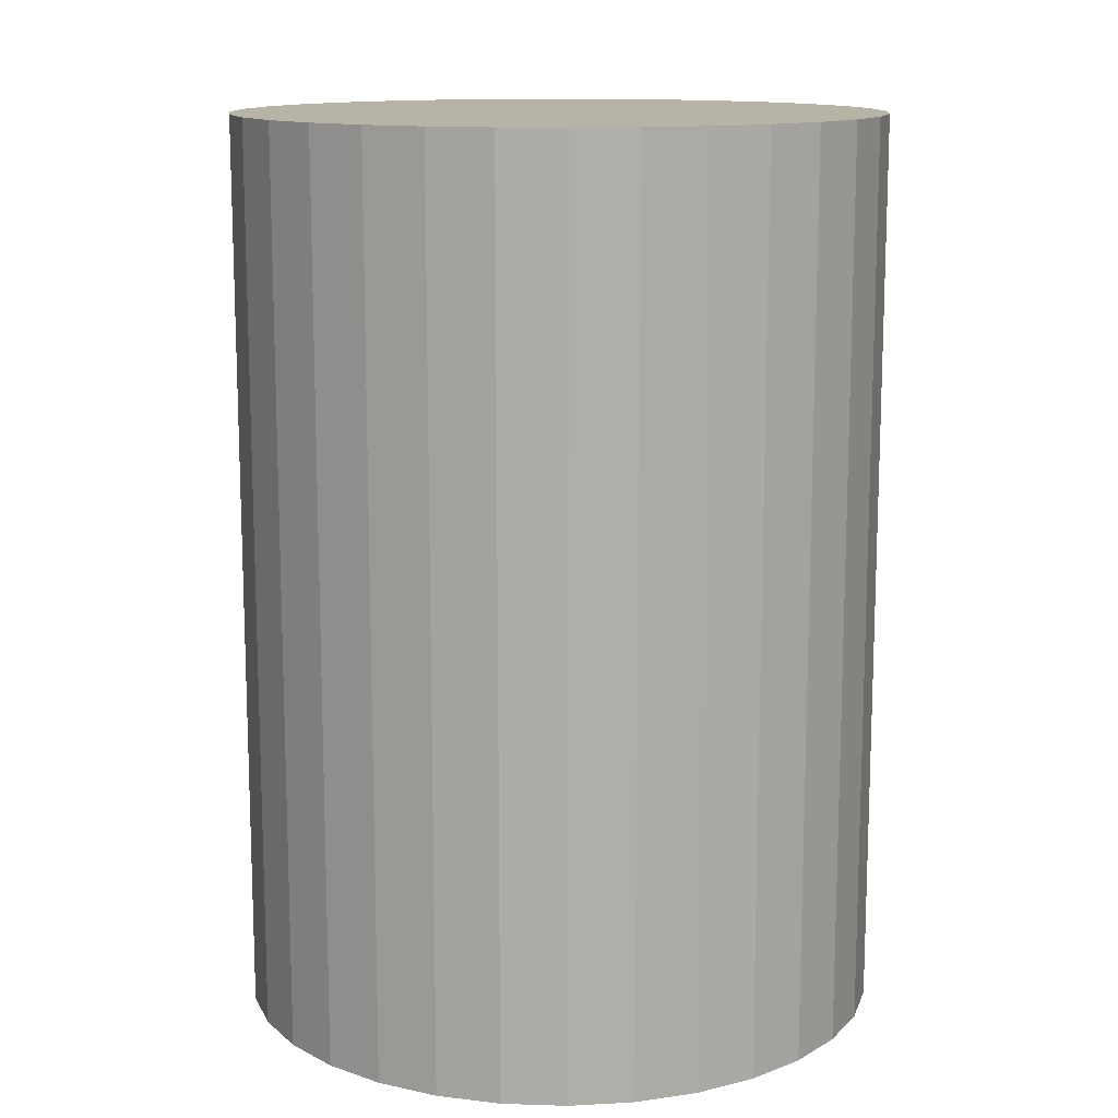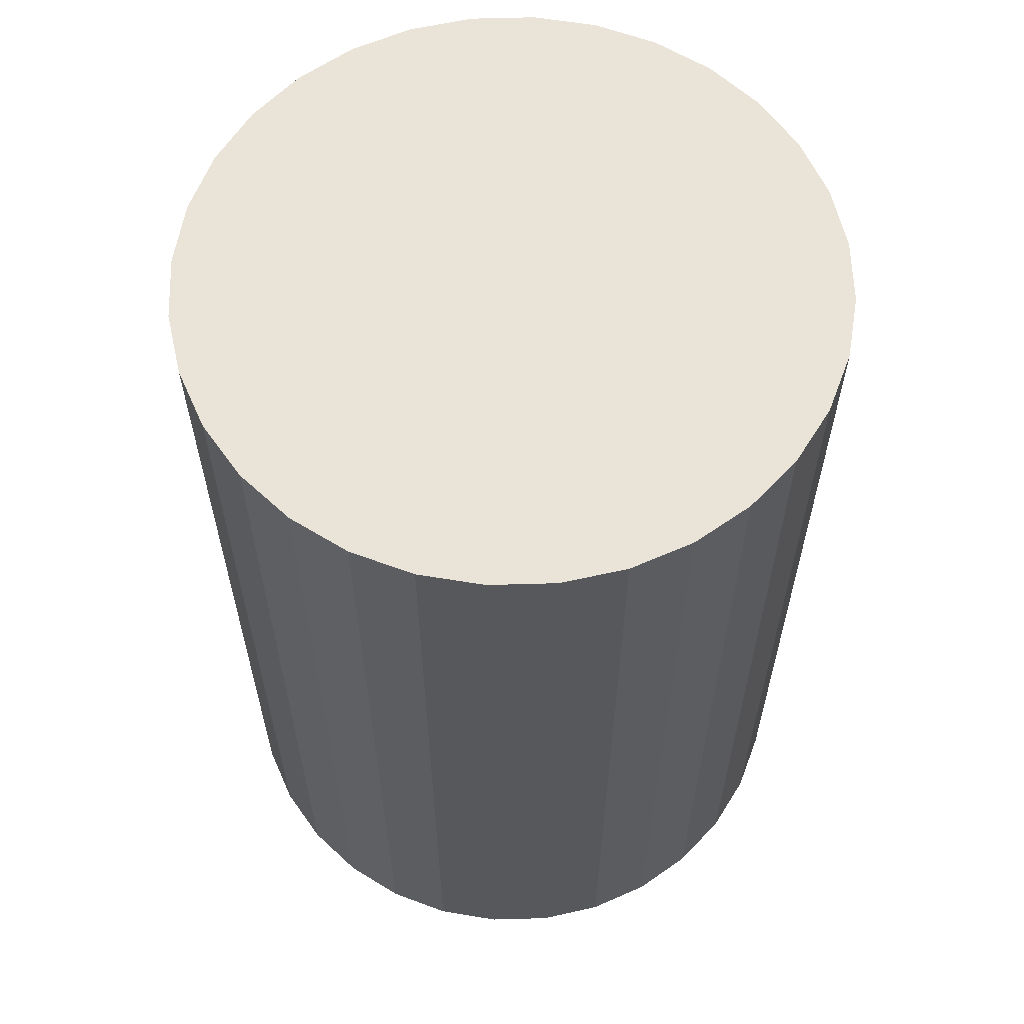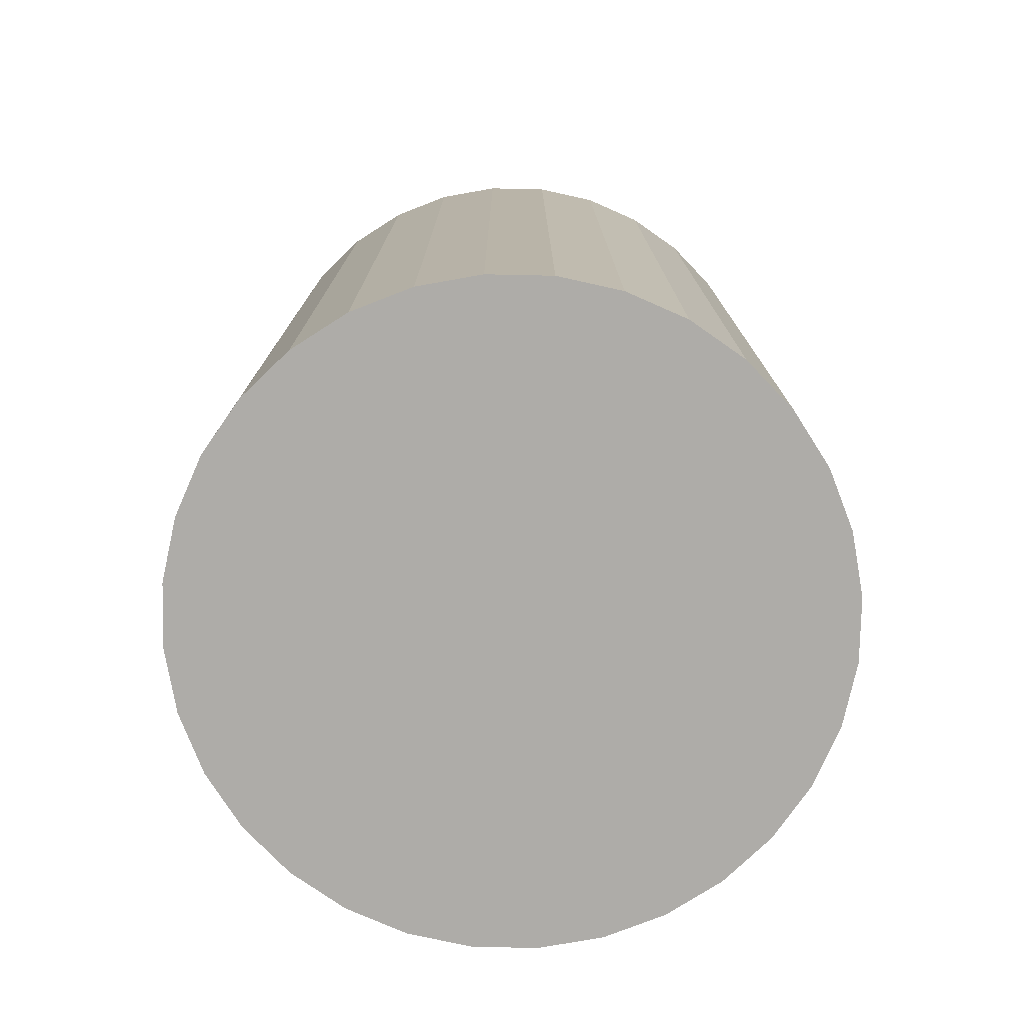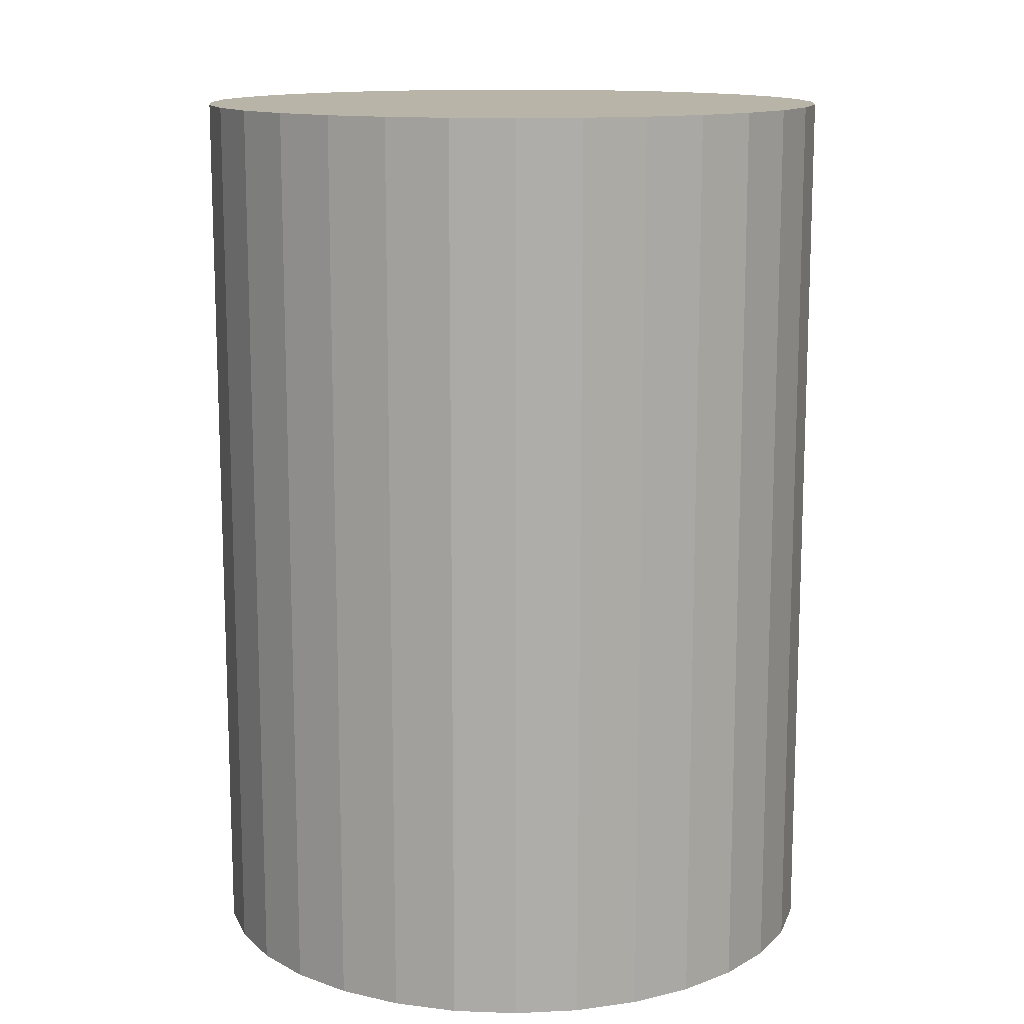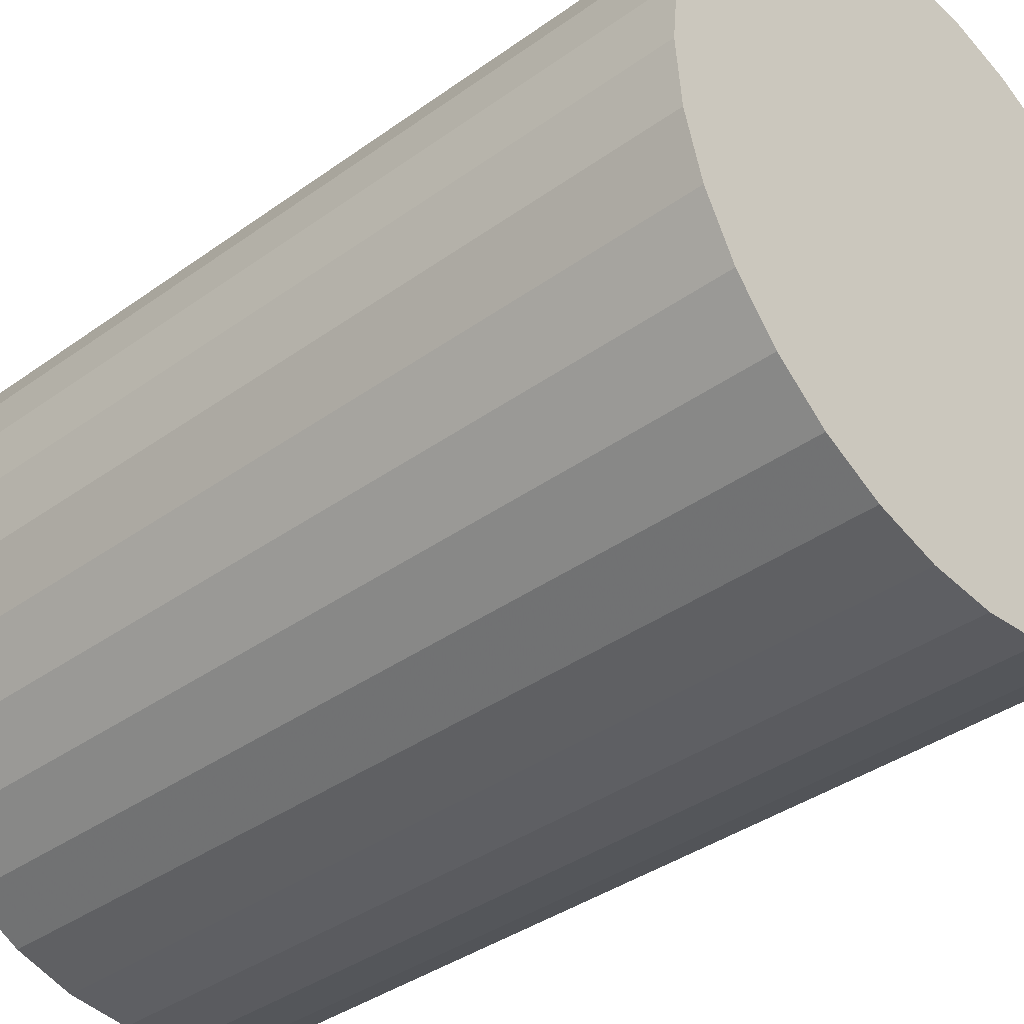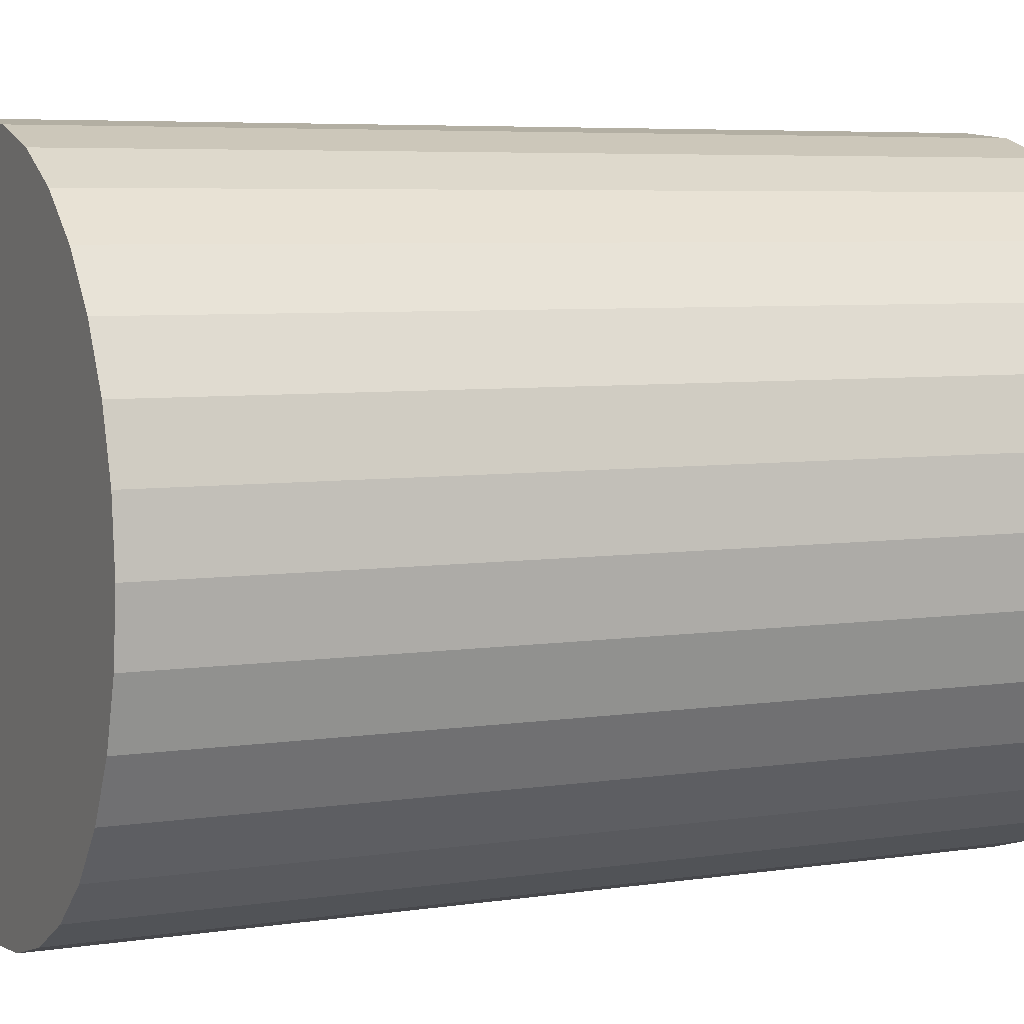
<metadata>
{"format":"obj","ext":"obj","renderer":"f3d","projection":"perspective","resolution":1024,"background":"white","views":[{"elev":12.9,"azim":9.8,"up":"+Z"},{"elev":61.1,"azim":105.2,"up":"+Z"},{"elev":-76.9,"azim":161.9,"up":"+Z"},{"elev":13.1,"azim":89.3,"up":"+Z"},{"elev":-37.5,"azim":132.7,"up":"+Y"},{"elev":5.7,"azim":64.6,"up":"+Y"}]}
</metadata>
<code>
v 0 0 -0.0348
v 0.02487 0 -0.0348
v 0.02487 0 0.0348
v 0 0 0.0348
v 0.02439 0.004851 -0.0348
v 0.02439 0.004851 0.0348
v 0.02297 0.009515 -0.0348
v 0.02297 0.009515 0.0348
v 0.02067 0.01381 -0.0348
v 0.02067 0.01381 0.0348
v 0.01758 0.01758 -0.0348
v 0.01758 0.01758 0.0348
v 0.01381 0.02067 -0.0348
v 0.01381 0.02067 0.0348
v 0.009515 0.02297 -0.0348
v 0.009515 0.02297 0.0348
v 0.004851 0.02439 -0.0348
v 0.004851 0.02439 0.0348
v 0 0.02487 -0.0348
v 0 0.02487 0.0348
v -0.004851 0.02439 -0.0348
v -0.004851 0.02439 0.0348
v -0.009515 0.02297 -0.0348
v -0.009515 0.02297 0.0348
v -0.01381 0.02067 -0.0348
v -0.01381 0.02067 0.0348
v -0.01758 0.01758 -0.0348
v -0.01758 0.01758 0.0348
v -0.02067 0.01381 -0.0348
v -0.02067 0.01381 0.0348
v -0.02297 0.009515 -0.0348
v -0.02297 0.009515 0.0348
v -0.02439 0.004851 -0.0348
v -0.02439 0.004851 0.0348
v -0.02487 0 -0.0348
v -0.02487 0 0.0348
v -0.02439 -0.004851 -0.0348
v -0.02439 -0.004851 0.0348
v -0.02297 -0.009515 -0.0348
v -0.02297 -0.009515 0.0348
v -0.02067 -0.01381 -0.0348
v -0.02067 -0.01381 0.0348
v -0.01758 -0.01758 -0.0348
v -0.01758 -0.01758 0.0348
v -0.01381 -0.02067 -0.0348
v -0.01381 -0.02067 0.0348
v -0.009515 -0.02297 -0.0348
v -0.009515 -0.02297 0.0348
v -0.004851 -0.02439 -0.0348
v -0.004851 -0.02439 0.0348
v -0 -0.02487 -0.0348
v -0 -0.02487 0.0348
v 0.004851 -0.02439 -0.0348
v 0.004851 -0.02439 0.0348
v 0.009515 -0.02297 -0.0348
v 0.009515 -0.02297 0.0348
v 0.01381 -0.02067 -0.0348
v 0.01381 -0.02067 0.0348
v 0.01758 -0.01758 -0.0348
v 0.01758 -0.01758 0.0348
v 0.02067 -0.01381 -0.0348
v 0.02067 -0.01381 0.0348
v 0.02297 -0.009515 -0.0348
v 0.02297 -0.009515 0.0348
v 0.02439 -0.004851 -0.0348
v 0.02439 -0.004851 0.0348
f 2 1 5
f 2 5 3
f 3 5 6
f 3 6 4
f 5 1 7
f 5 7 6
f 6 7 8
f 6 8 4
f 7 1 9
f 7 9 8
f 8 9 10
f 8 10 4
f 9 1 11
f 9 11 10
f 10 11 12
f 10 12 4
f 11 1 13
f 11 13 12
f 12 13 14
f 12 14 4
f 13 1 15
f 13 15 14
f 14 15 16
f 14 16 4
f 15 1 17
f 15 17 16
f 16 17 18
f 16 18 4
f 17 1 19
f 17 19 18
f 18 19 20
f 18 20 4
f 19 1 21
f 19 21 20
f 20 21 22
f 20 22 4
f 21 1 23
f 21 23 22
f 22 23 24
f 22 24 4
f 23 1 25
f 23 25 24
f 24 25 26
f 24 26 4
f 25 1 27
f 25 27 26
f 26 27 28
f 26 28 4
f 27 1 29
f 27 29 28
f 28 29 30
f 28 30 4
f 29 1 31
f 29 31 30
f 30 31 32
f 30 32 4
f 31 1 33
f 31 33 32
f 32 33 34
f 32 34 4
f 33 1 35
f 33 35 34
f 34 35 36
f 34 36 4
f 35 1 37
f 35 37 36
f 36 37 38
f 36 38 4
f 37 1 39
f 37 39 38
f 38 39 40
f 38 40 4
f 39 1 41
f 39 41 40
f 40 41 42
f 40 42 4
f 41 1 43
f 41 43 42
f 42 43 44
f 42 44 4
f 43 1 45
f 43 45 44
f 44 45 46
f 44 46 4
f 45 1 47
f 45 47 46
f 46 47 48
f 46 48 4
f 47 1 49
f 47 49 48
f 48 49 50
f 48 50 4
f 49 1 51
f 49 51 50
f 50 51 52
f 50 52 4
f 51 1 53
f 51 53 52
f 52 53 54
f 52 54 4
f 53 1 55
f 53 55 54
f 54 55 56
f 54 56 4
f 55 1 57
f 55 57 56
f 56 57 58
f 56 58 4
f 57 1 59
f 57 59 58
f 58 59 60
f 58 60 4
f 59 1 61
f 59 61 60
f 60 61 62
f 60 62 4
f 61 1 63
f 61 63 62
f 62 63 64
f 62 64 4
f 63 1 65
f 63 65 64
f 64 65 66
f 64 66 4
f 65 1 2
f 65 2 66
f 66 2 3
f 66 3 4

</code>
